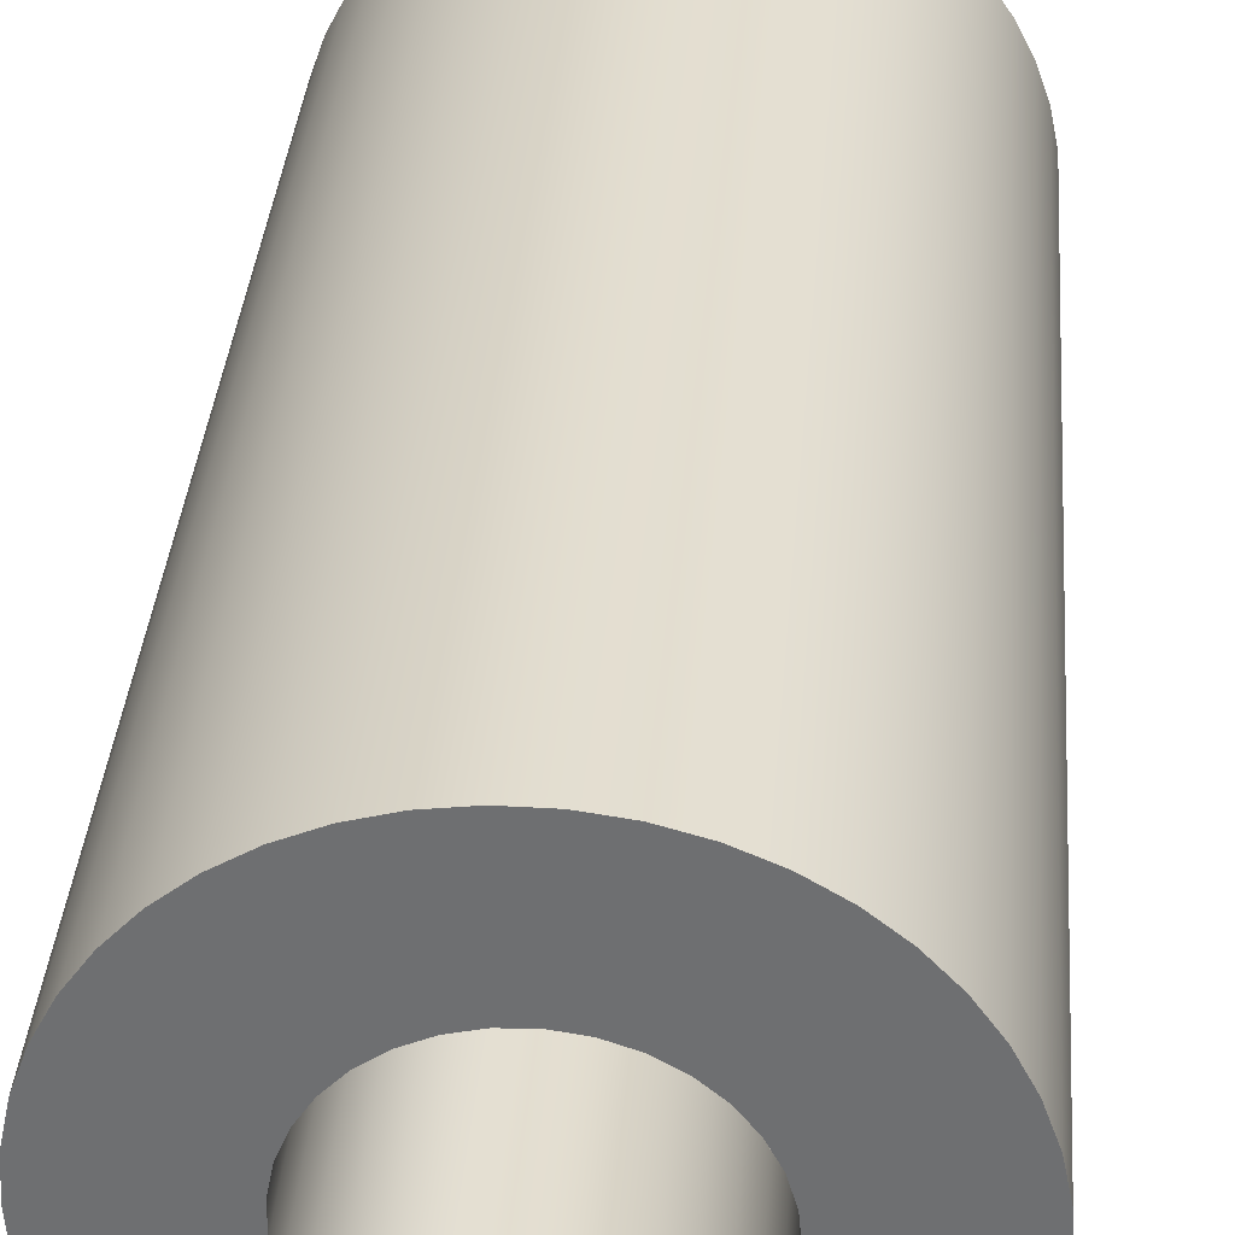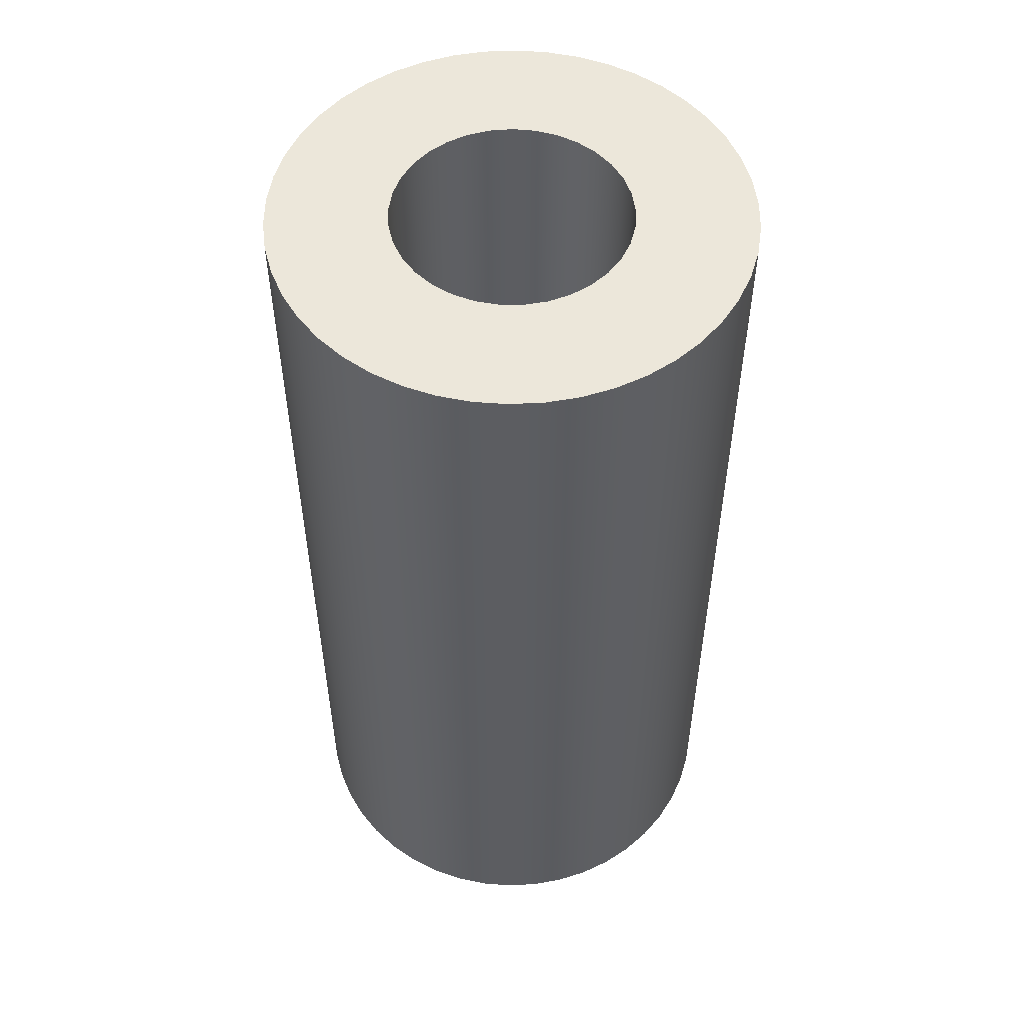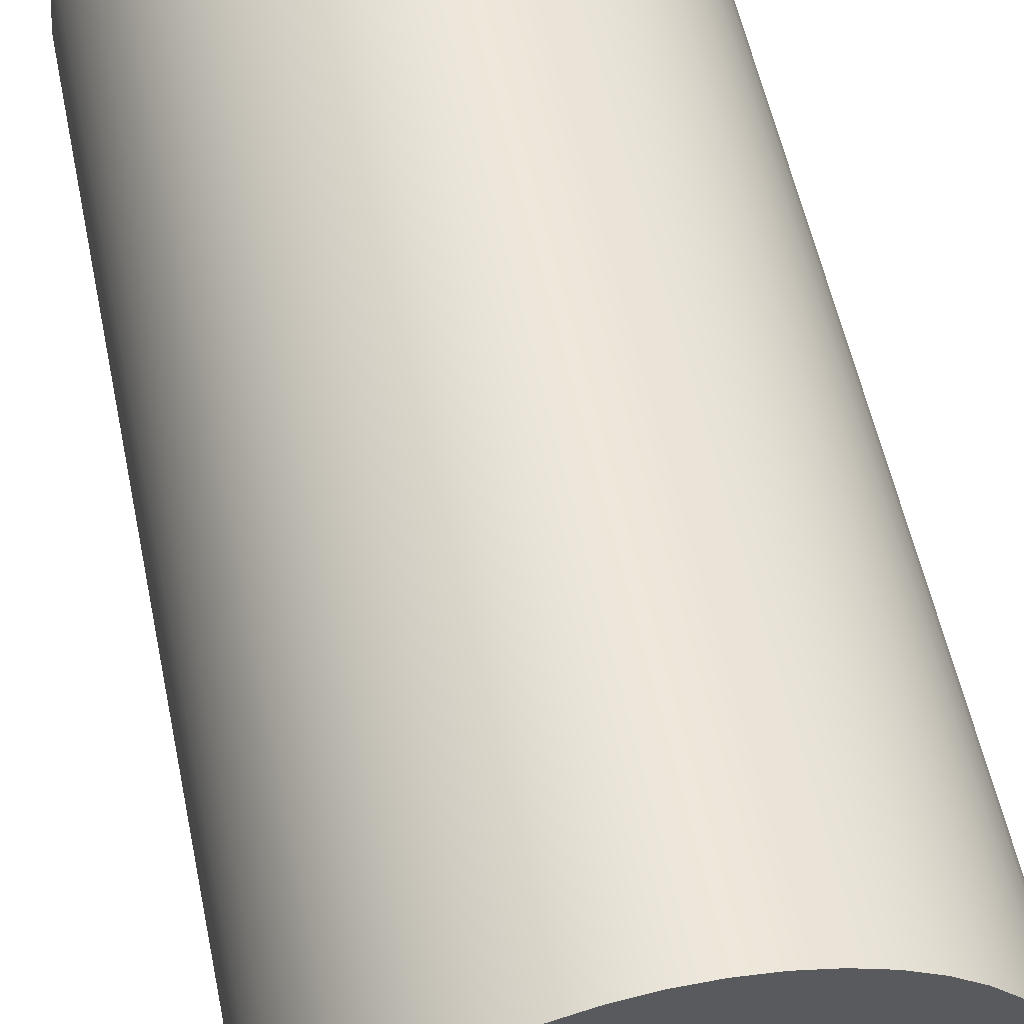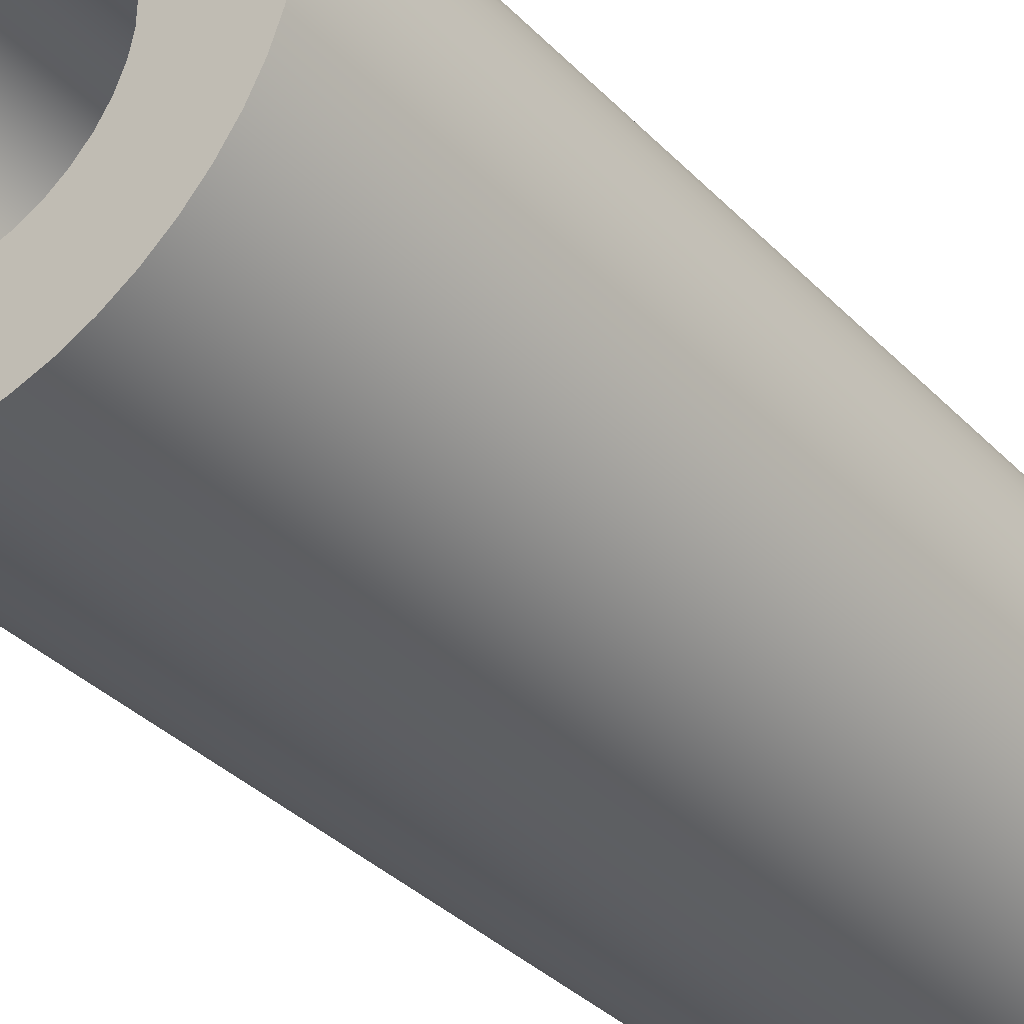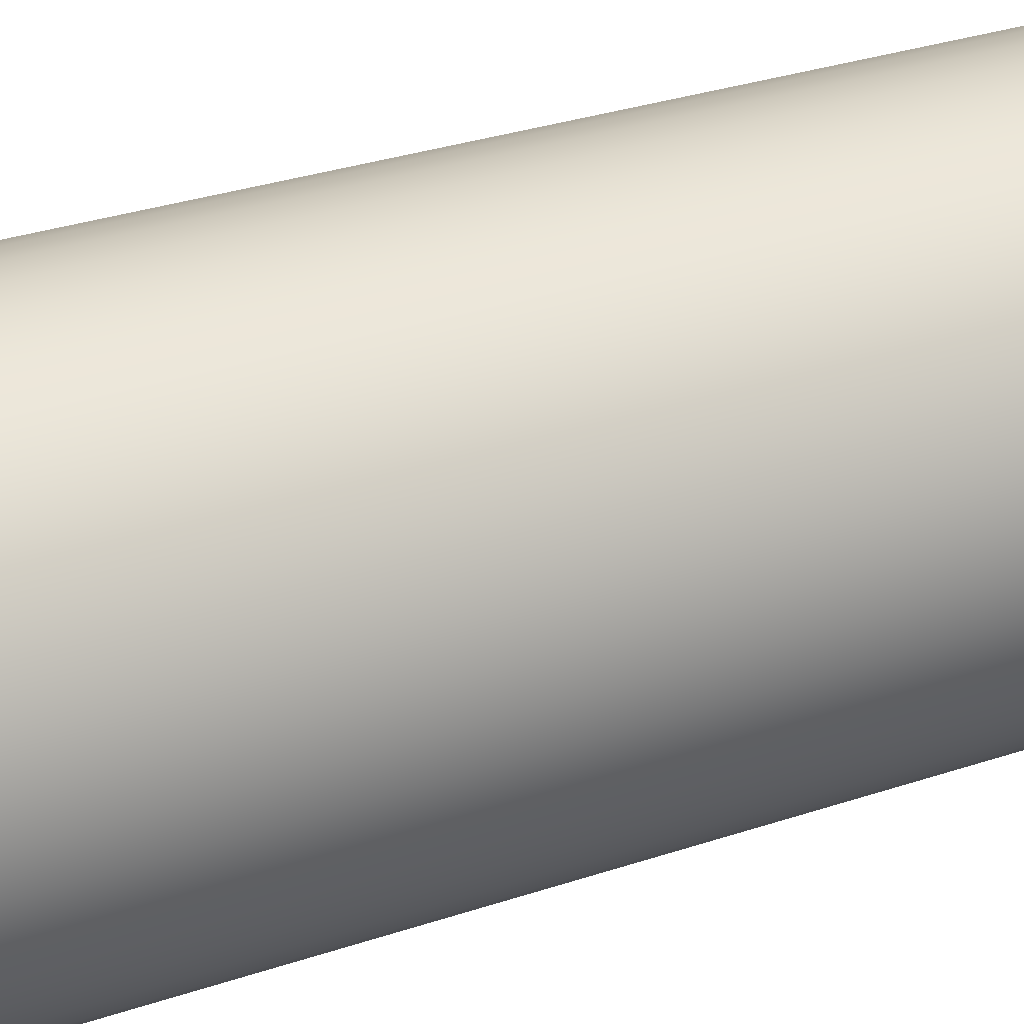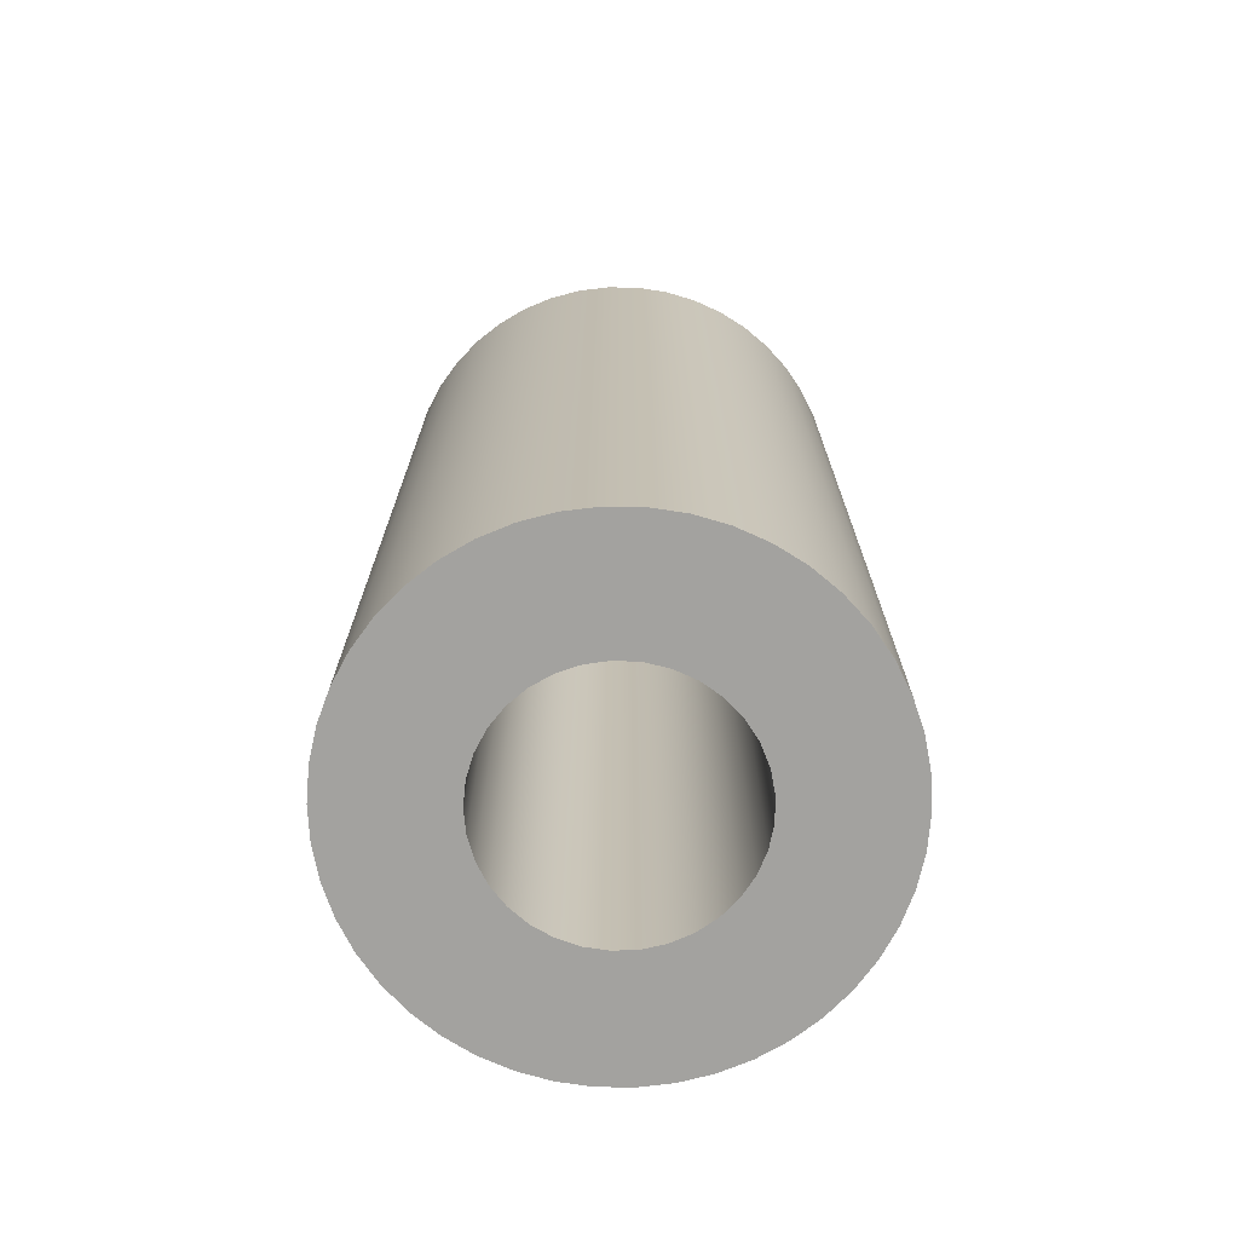
<metadata>
{"format":"obj","ext":"obj","renderer":"f3d","projection":"perspective","resolution":1024,"background":"white","views":[{"elev":35.0,"azim":-175.5,"up":"+Y"},{"elev":53.1,"azim":-18.8,"up":"+Z"},{"elev":54.4,"azim":-11.5,"up":"+Y"},{"elev":-37.4,"azim":38.5,"up":"+Y"},{"elev":33.9,"azim":65.9,"up":"+Y"},{"elev":-72.4,"azim":108.7,"up":"+Z"}]}
</metadata>
<code>
v -77.5 5 -6
v -77.47 4.716 -6
v -77.39 4.443 -6
v -77.26 4.189 -6
v -77.08 3.965 -6
v -76.87 3.778 -6
v -76.62 3.636 -6
v -76.35 3.542 -6
v -76.07 3.502 -6
v -75.78 3.515 -6
v -75.5 3.582 -6
v -75.25 3.701 -6
v -75.01 3.866 -6
v -74.82 4.073 -6
v -74.66 4.313 -6
v -74.56 4.577 -6
v -74.5 4.857 -6
v -74.5 5.143 -6
v -74.56 5.423 -6
v -74.66 5.687 -6
v -74.82 5.927 -6
v -75.01 6.134 -6
v -75.25 6.299 -6
v -75.5 6.418 -6
v -75.78 6.485 -6
v -76.07 6.498 -6
v -76.35 6.458 -6
v -76.62 6.364 -6
v -76.87 6.222 -6
v -77.08 6.035 -6
v -77.26 5.811 -6
v -77.39 5.557 -6
v -77.47 5.284 -6
v -79 5 -6
v -78.97 5.408 -6
v -78.88 5.809 -6
v -78.75 6.195 -6
v -78.56 6.559 -6
v -78.32 6.893 -6
v -78.04 7.193 -6
v -77.73 7.451 -6
v -77.38 7.664 -6
v -77 7.827 -6
v -76.61 7.937 -6
v -76.2 7.993 -6
v -75.79 7.993 -6
v -75.38 7.937 -6
v -74.99 7.827 -6
v -74.61 7.664 -6
v -74.27 7.451 -6
v -73.95 7.193 -6
v -73.67 6.893 -6
v -73.43 6.559 -6
v -73.24 6.195 -6
v -73.11 5.809 -6
v -73.02 5.408 -6
v -73 5 -6
v -73.02 4.592 -6
v -73.11 4.191 -6
v -73.24 3.805 -6
v -73.43 3.441 -6
v -73.67 3.107 -6
v -73.95 2.807 -6
v -74.27 2.549 -6
v -74.61 2.336 -6
v -74.99 2.173 -6
v -75.38 2.063 -6
v -75.79 2.007 -6
v -76.2 2.007 -6
v -76.61 2.063 -6
v -77 2.173 -6
v -77.38 2.336 -6
v -77.73 2.549 -6
v -78.04 2.807 -6
v -78.32 3.107 -6
v -78.56 3.441 -6
v -78.75 3.805 -6
v -78.88 4.191 -6
v -78.97 4.592 -6
v -77.5 5 -6
v -77.47 5.284 -6
v -77.39 5.557 -6
v -77.26 5.811 -6
v -77.08 6.035 -6
v -76.87 6.222 -6
v -76.62 6.364 -6
v -76.35 6.458 -6
v -76.07 6.498 -6
v -75.78 6.485 -6
v -75.5 6.418 -6
v -75.25 6.299 -6
v -75.01 6.134 -6
v -74.82 5.927 -6
v -74.66 5.687 -6
v -74.56 5.423 -6
v -74.5 5.143 -6
v -74.5 4.857 -6
v -74.56 4.577 -6
v -74.66 4.313 -6
v -74.82 4.073 -6
v -75.01 3.866 -6
v -75.25 3.701 -6
v -75.5 3.582 -6
v -75.78 3.515 -6
v -76.07 3.502 -6
v -76.35 3.542 -6
v -76.62 3.636 -6
v -76.87 3.778 -6
v -77.08 3.965 -6
v -77.26 4.189 -6
v -77.39 4.443 -6
v -77.47 4.716 -6
v -77.5 5 6
v -77.47 4.716 6
v -77.39 4.443 6
v -77.26 4.189 6
v -77.08 3.965 6
v -76.87 3.778 6
v -76.62 3.636 6
v -76.35 3.542 6
v -76.07 3.502 6
v -75.78 3.515 6
v -75.5 3.582 6
v -75.25 3.701 6
v -75.01 3.866 6
v -74.82 4.073 6
v -74.66 4.313 6
v -74.56 4.577 6
v -74.5 4.857 6
v -74.5 5.143 6
v -74.56 5.423 6
v -74.66 5.687 6
v -74.82 5.927 6
v -75.01 6.134 6
v -75.25 6.299 6
v -75.5 6.418 6
v -75.78 6.485 6
v -76.07 6.498 6
v -76.35 6.458 6
v -76.62 6.364 6
v -76.87 6.222 6
v -77.08 6.035 6
v -77.26 5.811 6
v -77.39 5.557 6
v -77.47 5.284 6
v -77.5 5 6
v -77.5 5 -6
v -79 5 -6
v -78.97 4.592 -6
v -78.88 4.191 -6
v -78.75 3.805 -6
v -78.56 3.441 -6
v -78.32 3.107 -6
v -78.04 2.807 -6
v -77.73 2.549 -6
v -77.38 2.336 -6
v -77 2.173 -6
v -76.61 2.063 -6
v -76.2 2.007 -6
v -75.79 2.007 -6
v -75.38 2.063 -6
v -74.99 2.173 -6
v -74.61 2.336 -6
v -74.27 2.549 -6
v -73.95 2.807 -6
v -73.67 3.107 -6
v -73.43 3.441 -6
v -73.24 3.805 -6
v -73.11 4.191 -6
v -73.02 4.592 -6
v -73 5 -6
v -73.02 5.408 -6
v -73.11 5.809 -6
v -73.24 6.195 -6
v -73.43 6.559 -6
v -73.67 6.893 -6
v -73.95 7.193 -6
v -74.27 7.451 -6
v -74.61 7.664 -6
v -74.99 7.827 -6
v -75.38 7.937 -6
v -75.79 7.993 -6
v -76.2 7.993 -6
v -76.61 7.937 -6
v -77 7.827 -6
v -77.38 7.664 -6
v -77.73 7.451 -6
v -78.04 7.193 -6
v -78.32 6.893 -6
v -78.56 6.559 -6
v -78.75 6.195 -6
v -78.88 5.809 -6
v -78.97 5.408 -6
v -79 5 6
v -78.97 5.408 6
v -78.88 5.809 6
v -78.75 6.195 6
v -78.56 6.559 6
v -78.32 6.893 6
v -78.04 7.193 6
v -77.73 7.451 6
v -77.38 7.664 6
v -77 7.827 6
v -76.61 7.937 6
v -76.2 7.993 6
v -75.79 7.993 6
v -75.38 7.937 6
v -74.99 7.827 6
v -74.61 7.664 6
v -74.27 7.451 6
v -73.95 7.193 6
v -73.67 6.893 6
v -73.43 6.559 6
v -73.24 6.195 6
v -73.11 5.809 6
v -73.02 5.408 6
v -73 5 6
v -73.02 4.592 6
v -73.11 4.191 6
v -73.24 3.805 6
v -73.43 3.441 6
v -73.67 3.107 6
v -73.95 2.807 6
v -74.27 2.549 6
v -74.61 2.336 6
v -74.99 2.173 6
v -75.38 2.063 6
v -75.79 2.007 6
v -76.2 2.007 6
v -76.61 2.063 6
v -77 2.173 6
v -77.38 2.336 6
v -77.73 2.549 6
v -78.04 2.807 6
v -78.32 3.107 6
v -78.56 3.441 6
v -78.75 3.805 6
v -78.88 4.191 6
v -78.97 4.592 6
v -79 5 -6
v -79 5 6
v -77.5 5 6
v -77.47 5.284 6
v -77.39 5.557 6
v -77.26 5.811 6
v -77.08 6.035 6
v -76.87 6.222 6
v -76.62 6.364 6
v -76.35 6.458 6
v -76.07 6.498 6
v -75.78 6.485 6
v -75.5 6.418 6
v -75.25 6.299 6
v -75.01 6.134 6
v -74.82 5.927 6
v -74.66 5.687 6
v -74.56 5.423 6
v -74.5 5.143 6
v -74.5 4.857 6
v -74.56 4.577 6
v -74.66 4.313 6
v -74.82 4.073 6
v -75.01 3.866 6
v -75.25 3.701 6
v -75.5 3.582 6
v -75.78 3.515 6
v -76.07 3.502 6
v -76.35 3.542 6
v -76.62 3.636 6
v -76.87 3.778 6
v -77.08 3.965 6
v -77.26 4.189 6
v -77.39 4.443 6
v -77.47 4.716 6
v -79 5 6
v -78.97 4.592 6
v -78.88 4.191 6
v -78.75 3.805 6
v -78.56 3.441 6
v -78.32 3.107 6
v -78.04 2.807 6
v -77.73 2.549 6
v -77.38 2.336 6
v -77 2.173 6
v -76.61 2.063 6
v -76.2 2.007 6
v -75.79 2.007 6
v -75.38 2.063 6
v -74.99 2.173 6
v -74.61 2.336 6
v -74.27 2.549 6
v -73.95 2.807 6
v -73.67 3.107 6
v -73.43 3.441 6
v -73.24 3.805 6
v -73.11 4.191 6
v -73.02 4.592 6
v -73 5 6
v -73.02 5.408 6
v -73.11 5.809 6
v -73.24 6.195 6
v -73.43 6.559 6
v -73.67 6.893 6
v -73.95 7.193 6
v -74.27 7.451 6
v -74.61 7.664 6
v -74.99 7.827 6
v -75.38 7.937 6
v -75.79 7.993 6
v -76.2 7.993 6
v -76.61 7.937 6
v -77 7.827 6
v -77.38 7.664 6
v -77.73 7.451 6
v -78.04 7.193 6
v -78.32 6.893 6
v -78.56 6.559 6
v -78.75 6.195 6
v -78.88 5.809 6
v -78.97 5.408 6
g 572d884a-e32b-11ea-a68e-54bf646e7e1f
f 2 79 1
f 1 79 34
f 1 34 35
f 79 2 78
f 78 2 3
f 78 3 77
f 77 3 4
f 77 4 76
f 76 4 75
f 75 4 5
f 75 5 74
f 74 5 6
f 74 6 73
f 73 6 72
f 72 6 7
f 72 7 71
f 71 7 8
f 71 8 70
f 70 8 9
f 70 9 69
f 69 9 68
f 68 9 10
f 68 10 67
f 67 10 11
f 67 11 66
f 66 11 65
f 65 11 12
f 65 12 64
f 64 12 13
f 64 13 63
f 63 13 14
f 63 14 62
f 62 14 61
f 61 14 15
f 61 15 60
f 60 15 16
f 60 16 59
f 59 16 58
f 58 16 17
f 58 17 57
f 57 17 18
f 57 18 56
f 56 18 19
f 56 19 55
f 55 19 54
f 54 19 20
f 54 20 53
f 53 20 21
f 53 21 52
f 52 21 51
f 51 21 22
f 51 22 50
f 50 22 23
f 50 23 49
f 49 23 24
f 49 24 48
f 48 24 47
f 47 24 25
f 47 25 46
f 46 25 26
f 46 26 45
f 45 26 44
f 44 26 27
f 44 27 43
f 43 27 28
f 43 28 42
f 42 28 29
f 42 29 41
f 41 29 40
f 40 29 30
f 40 30 39
f 39 30 31
f 39 31 38
f 38 31 37
f 37 31 32
f 37 32 36
f 36 32 33
f 36 33 35
f 35 33 1
g 572dfd8c-e32b-11ea-b252-54bf646e7e1f
f 81 145 80
f 80 145 146
f 147 113 112
f 112 113 114
f 112 114 111
f 111 114 115
f 111 115 110
f 110 115 116
f 110 116 109
f 109 116 117
f 109 117 108
f 108 117 118
f 108 118 107
f 107 118 119
f 107 119 106
f 106 119 120
f 106 120 105
f 105 120 121
f 105 121 104
f 104 121 122
f 104 122 103
f 103 122 123
f 103 123 102
f 102 123 124
f 102 124 101
f 101 124 125
f 101 125 100
f 100 125 126
f 100 126 99
f 99 126 127
f 99 127 98
f 98 127 128
f 98 128 97
f 97 128 129
f 97 129 96
f 96 129 130
f 96 130 95
f 95 130 131
f 95 131 94
f 94 131 132
f 94 132 93
f 93 132 133
f 93 133 92
f 92 133 134
f 92 134 91
f 91 134 135
f 91 135 90
f 90 135 136
f 90 136 89
f 89 136 137
f 89 137 88
f 88 137 138
f 88 138 87
f 87 138 139
f 87 139 86
f 86 139 140
f 86 140 85
f 85 140 141
f 85 141 84
f 84 141 142
f 84 142 83
f 83 142 143
f 83 143 82
f 82 143 144
f 82 144 81
f 81 144 145
g 572e4b8a-e32b-11ea-a3d4-54bf646e7e1f
f 149 239 148
f 148 239 241
f 240 194 193
f 193 194 195
f 193 195 192
f 192 195 196
f 192 196 191
f 191 196 197
f 191 197 190
f 190 197 198
f 190 198 189
f 189 198 199
f 189 199 188
f 188 199 200
f 188 200 187
f 187 200 201
f 187 201 186
f 186 201 202
f 186 202 185
f 185 202 203
f 185 203 184
f 184 203 204
f 184 204 183
f 183 204 205
f 183 205 182
f 182 205 206
f 182 206 181
f 181 206 207
f 181 207 180
f 180 207 208
f 180 208 179
f 179 208 209
f 179 209 178
f 178 209 210
f 178 210 177
f 177 210 211
f 177 211 176
f 176 211 212
f 176 212 175
f 175 212 213
f 175 213 174
f 174 213 214
f 174 214 173
f 173 214 215
f 173 215 172
f 172 215 216
f 172 216 171
f 171 216 217
f 171 217 170
f 170 217 218
f 170 218 169
f 169 218 219
f 169 219 168
f 168 219 220
f 168 220 167
f 167 220 221
f 167 221 166
f 166 221 222
f 166 222 165
f 165 222 223
f 165 223 164
f 164 223 224
f 164 224 163
f 163 224 225
f 163 225 162
f 162 225 226
f 162 226 161
f 161 226 227
f 161 227 160
f 160 227 228
f 160 228 159
f 159 228 229
f 159 229 158
f 158 229 230
f 158 230 157
f 157 230 231
f 157 231 156
f 156 231 232
f 156 232 155
f 155 232 233
f 155 233 154
f 154 233 234
f 154 234 153
f 153 234 235
f 153 235 152
f 152 235 236
f 152 236 151
f 151 236 237
f 151 237 150
f 150 237 238
f 150 238 149
f 149 238 239
g 572e99ac-e32b-11ea-af87-54bf646e7e1f
f 243 320 242
f 242 320 275
f 242 275 276
f 320 243 319
f 319 243 244
f 319 244 318
f 318 244 245
f 318 245 317
f 317 245 316
f 316 245 246
f 316 246 315
f 315 246 247
f 315 247 314
f 314 247 313
f 313 247 248
f 313 248 312
f 312 248 249
f 312 249 311
f 311 249 250
f 311 250 310
f 310 250 309
f 309 250 251
f 309 251 308
f 308 251 252
f 308 252 307
f 307 252 306
f 306 252 253
f 306 253 305
f 305 253 254
f 305 254 304
f 304 254 255
f 304 255 303
f 303 255 302
f 302 255 256
f 302 256 301
f 301 256 257
f 301 257 300
f 300 257 299
f 299 257 258
f 299 258 298
f 298 258 259
f 298 259 297
f 297 259 260
f 297 260 296
f 296 260 295
f 295 260 261
f 295 261 294
f 294 261 262
f 294 262 293
f 293 262 292
f 292 262 263
f 292 263 291
f 291 263 264
f 291 264 290
f 290 264 265
f 290 265 289
f 289 265 288
f 288 265 266
f 288 266 287
f 287 266 267
f 287 267 286
f 286 267 285
f 285 267 268
f 285 268 284
f 284 268 269
f 284 269 283
f 283 269 270
f 283 270 282
f 282 270 281
f 281 270 271
f 281 271 280
f 280 271 272
f 280 272 279
f 279 272 278
f 278 272 273
f 278 273 277
f 277 273 274
f 277 274 276
f 276 274 242

</code>
